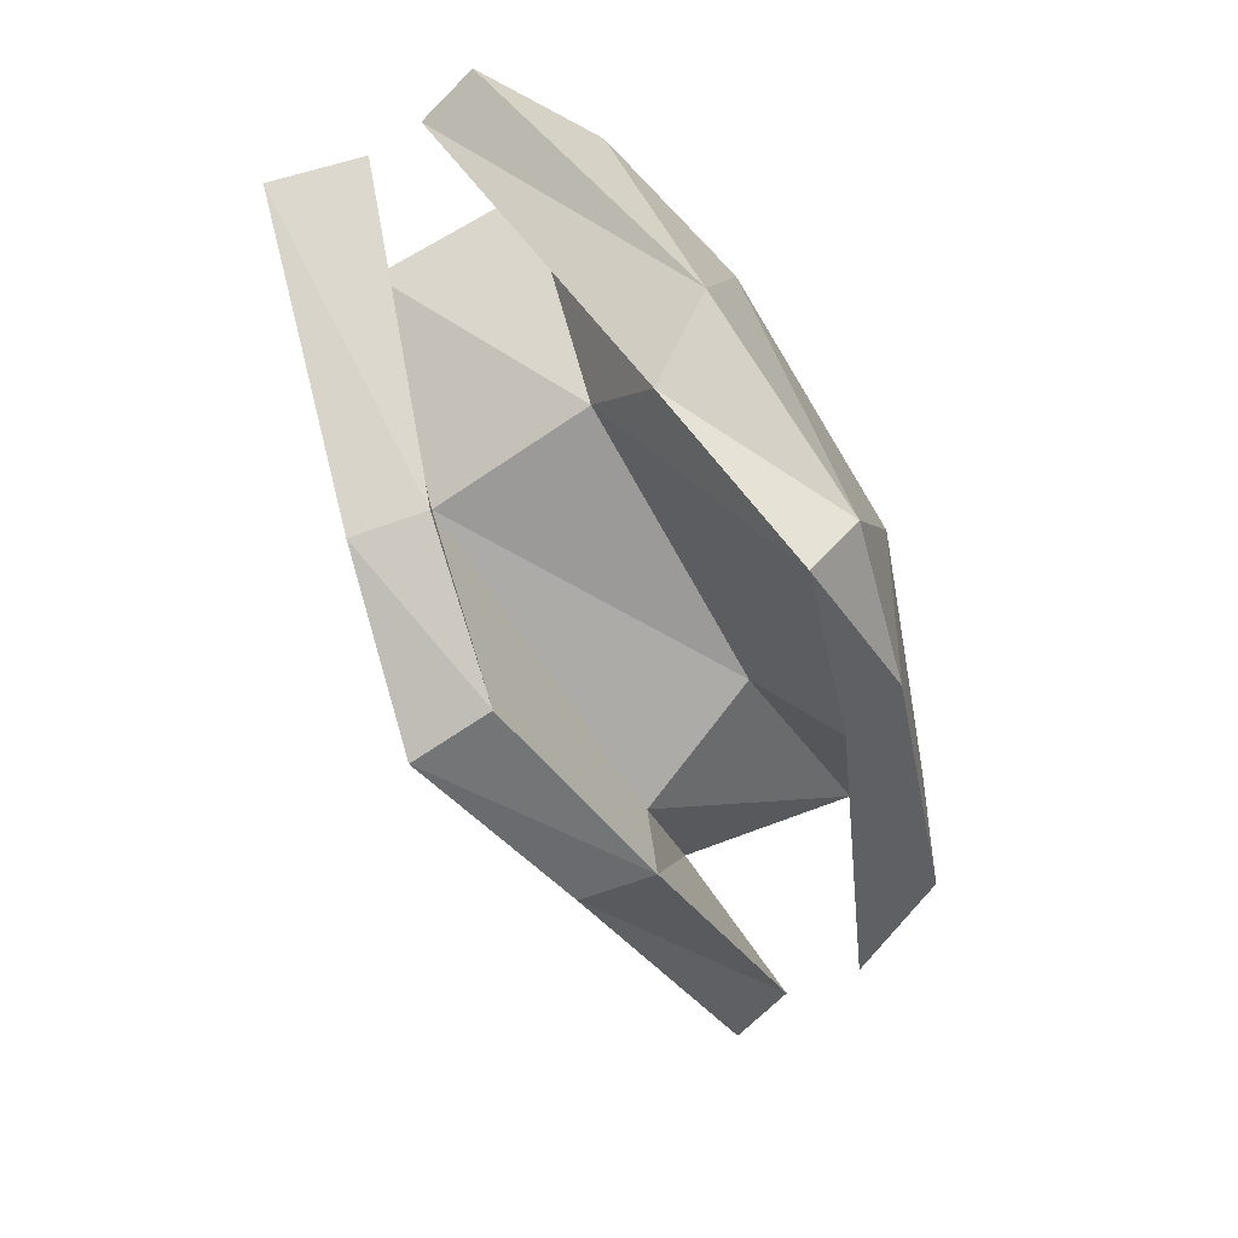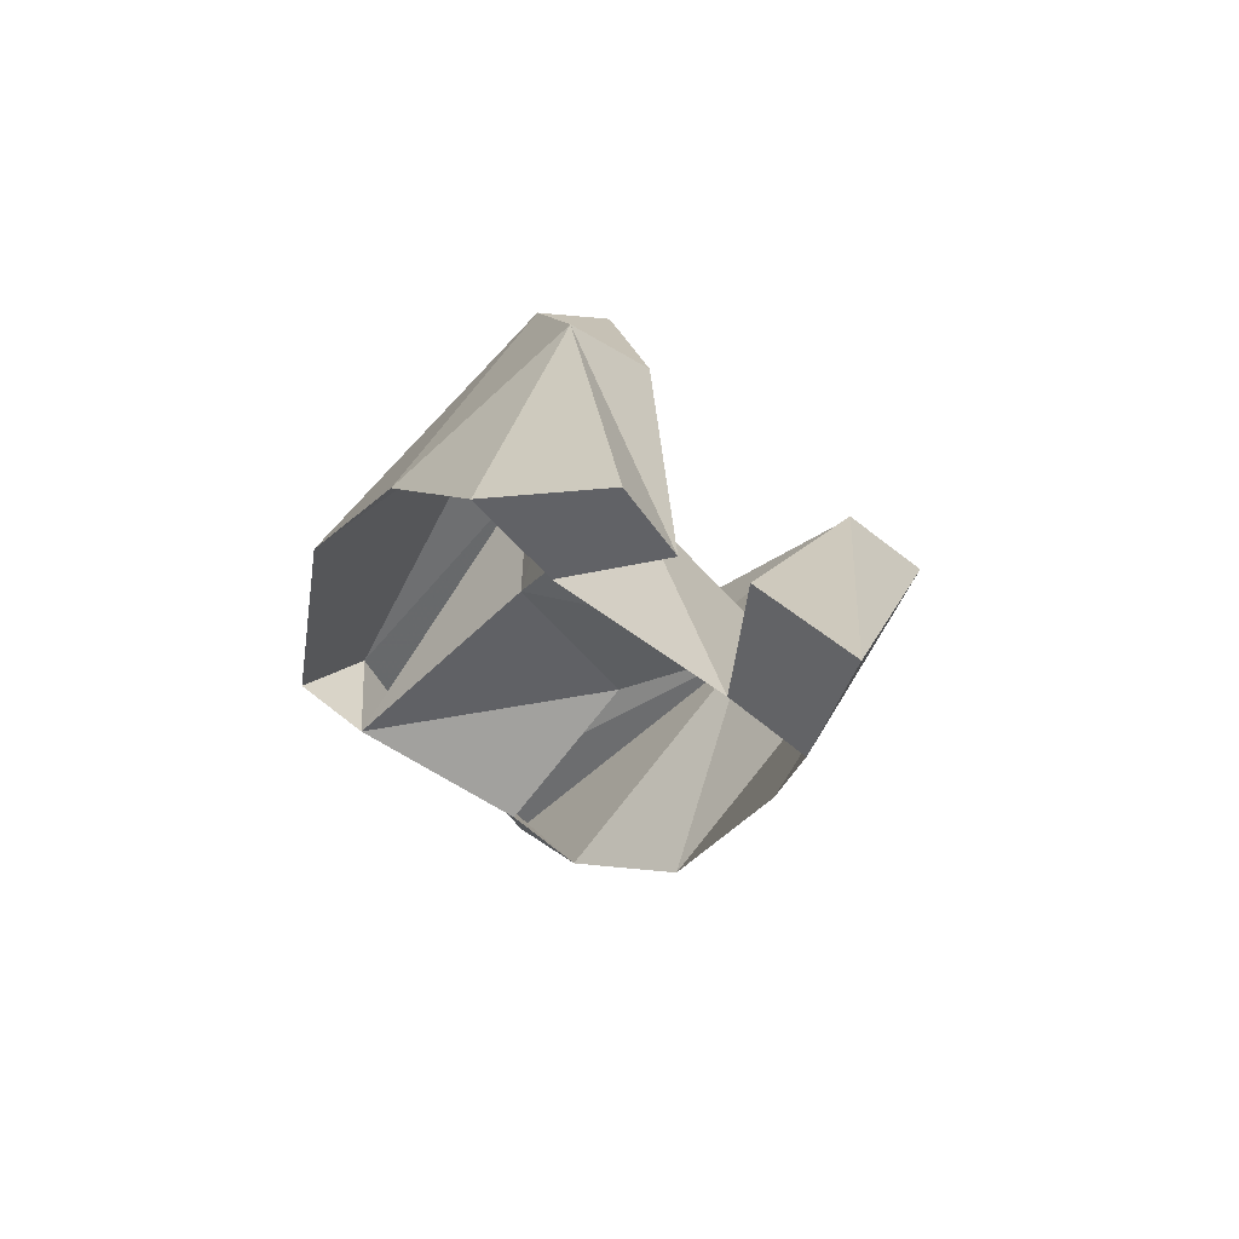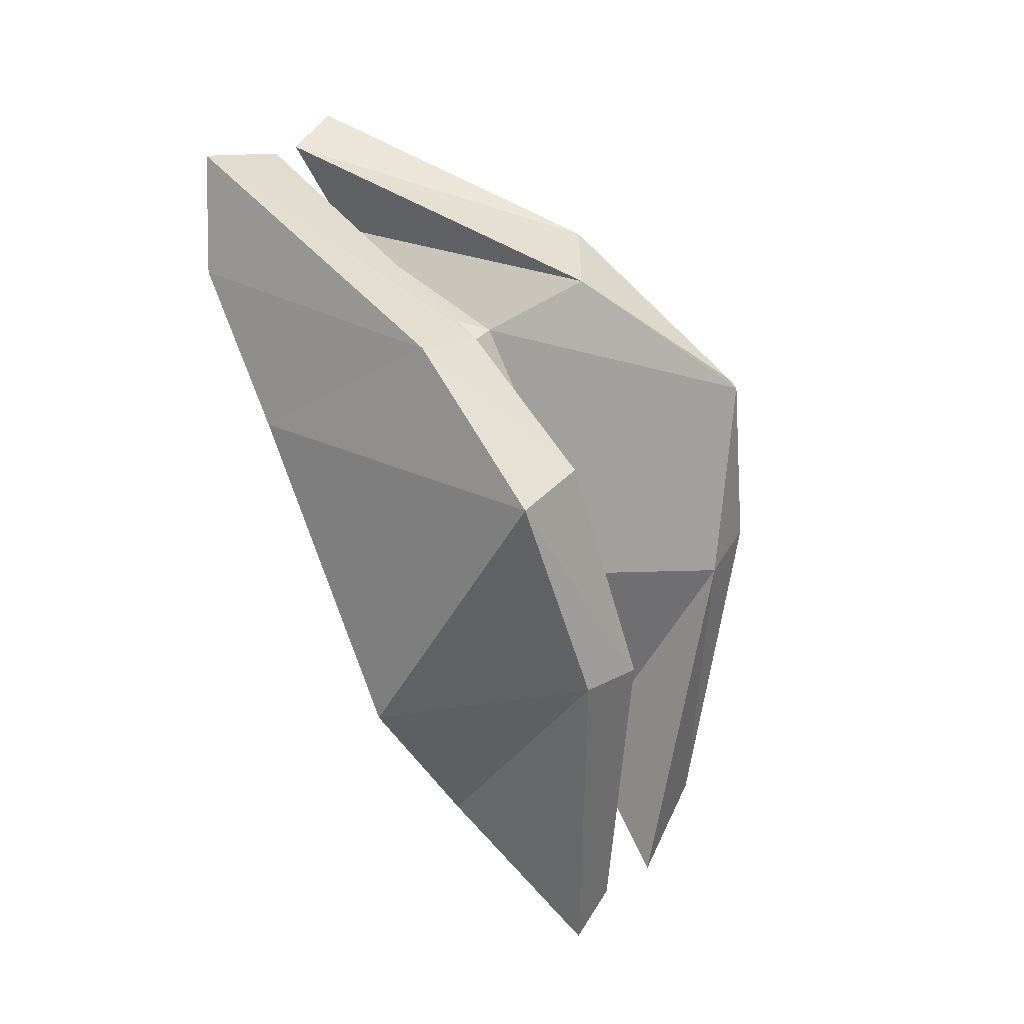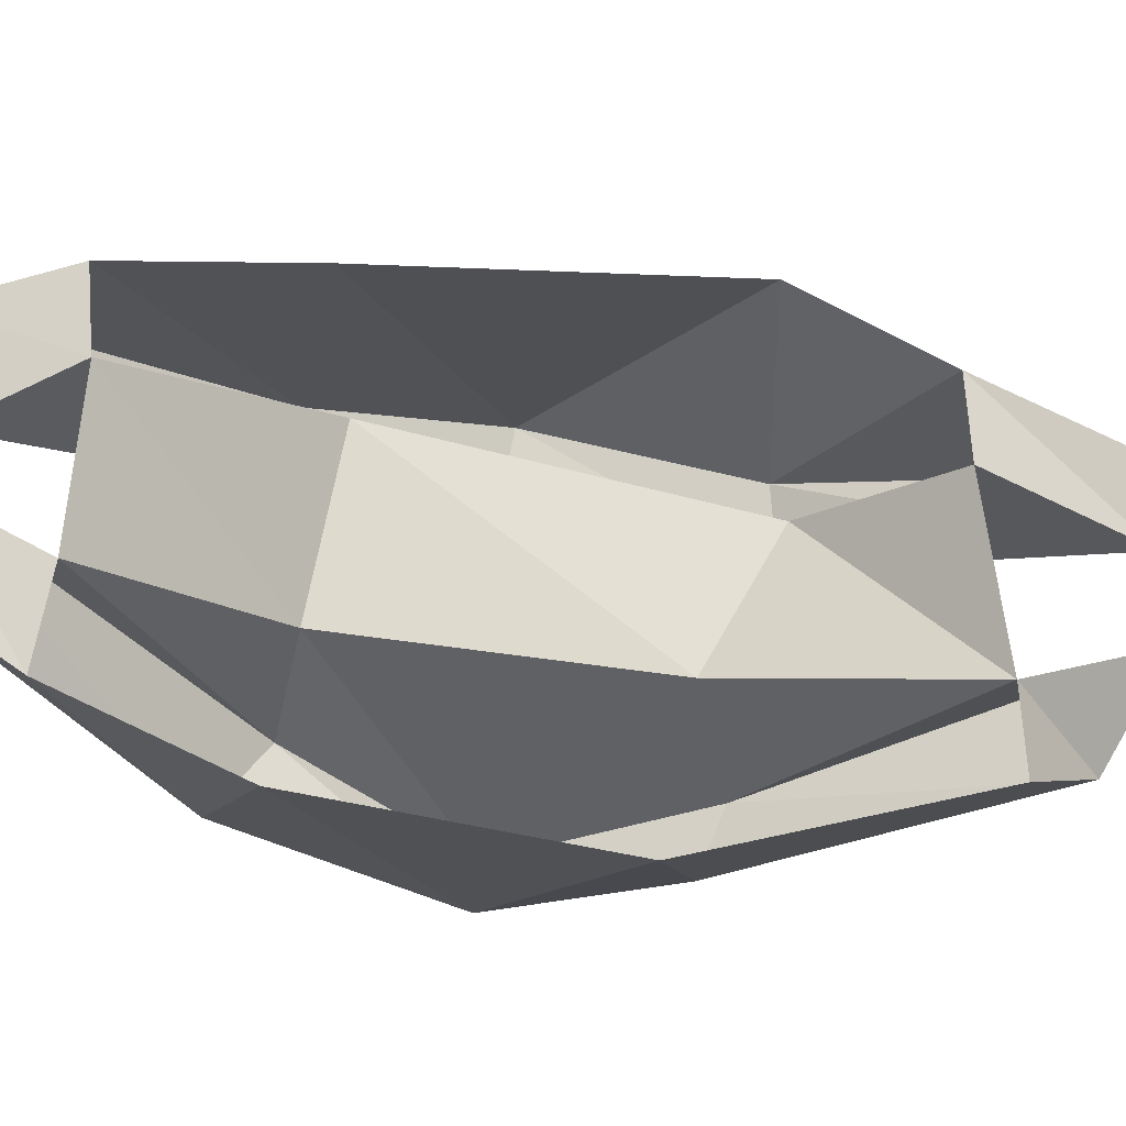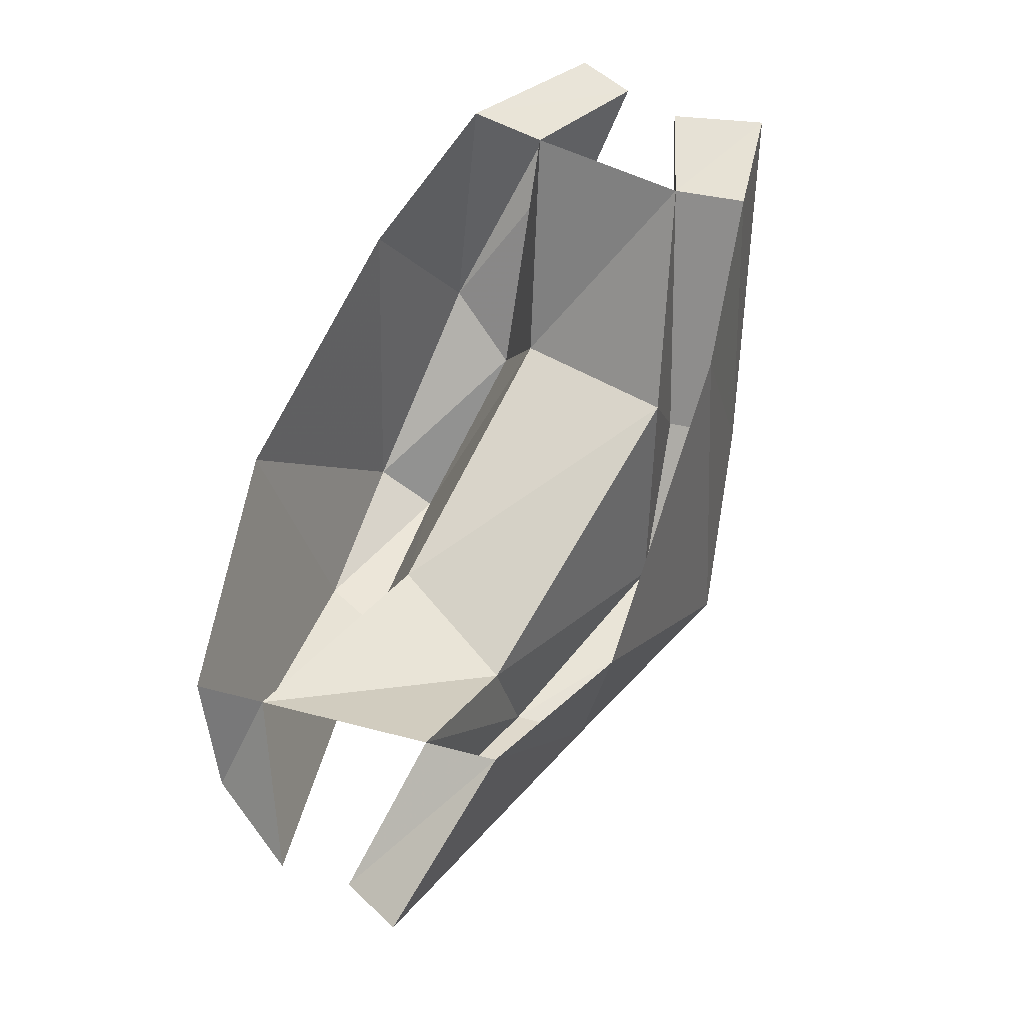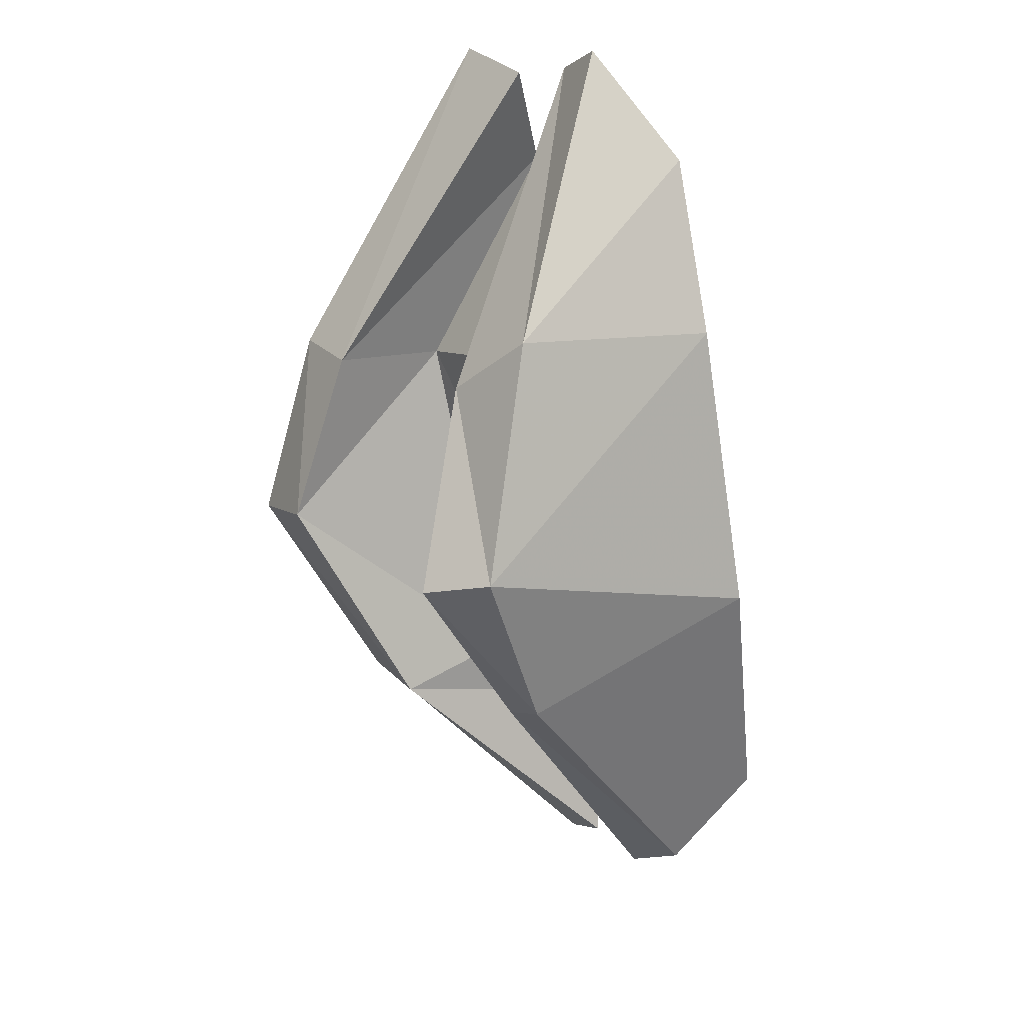
<metadata>
{"format":"obj","ext":"obj","renderer":"f3d","projection":"perspective","resolution":1024,"background":"white","views":[{"elev":24.5,"azim":-3.9,"up":"+Z"},{"elev":54.6,"azim":-146.9,"up":"+Z"},{"elev":-7.6,"azim":-45.9,"up":"+Z"},{"elev":71.0,"azim":67.5,"up":"+Y"},{"elev":-27.8,"azim":-168.7,"up":"+Z"},{"elev":46.8,"azim":55.8,"up":"+Z"}]}
</metadata>
<code>
o unused/369
v -3 -196 -12
v -9 -198 -5
v -6 -186 -13
v -1 -186 -17
v 4 -189 -23
v 6 -189 -21
v 0 -196 -11
v -6 -198 -3
v -11 -194 2
v -11 -184 0
v 0 -191 -11
v 2 -186 -16
v 9 -185 -14
v 4 -190 -6
v -8 -189 1
v -8 -194 3
v -14 -183 12
v -13 -182 7
v -10 -182 8
v -10 -183 13
v 10 -185 -2
v 7 -196 3
v 9 -195 -4
v 12 -185 -13
v 12 -189 -16
v 9 -189 -20
v 7 -195 -6
v 5 -198 2
v -2 -189 5
v -4 -181 11
v 0 -193 7
v -8 -182 14
v -1 -181 13
v -6 -182 16
v 2 -191 10
v 4 -183 8
f 1 2 3
f 1 3 4
f 1 4 5
f 1 5 6
f 1 6 7
f 1 7 2
f 2 7 8
f 2 8 9
f 2 9 10
f 2 10 3
f 11 8 7
f 11 7 12
f 11 12 13
f 11 13 14
f 11 14 15
f 11 15 8
f 8 15 16
f 8 16 9
f 9 16 17
f 9 17 18
f 9 18 10
f 12 7 6
f 12 6 4
f 4 6 5
f 16 15 19
f 16 19 20
f 16 20 17
f 17 20 19
f 17 19 18
f 21 22 23
f 21 23 24
f 24 23 25
f 24 25 13
f 13 25 26
f 13 26 27
f 13 27 14
f 14 27 28
f 14 28 29
f 14 29 15
f 15 29 19
f 19 29 30
f 30 29 31
f 30 31 32
f 30 32 33
f 33 32 34
f 33 34 35
f 33 35 36
f 36 35 22
f 36 22 21
f 28 27 23
f 28 23 22
f 28 22 31
f 28 31 29
f 27 26 25
f 27 25 23
f 22 35 31
f 31 35 32
f 32 35 34

</code>
